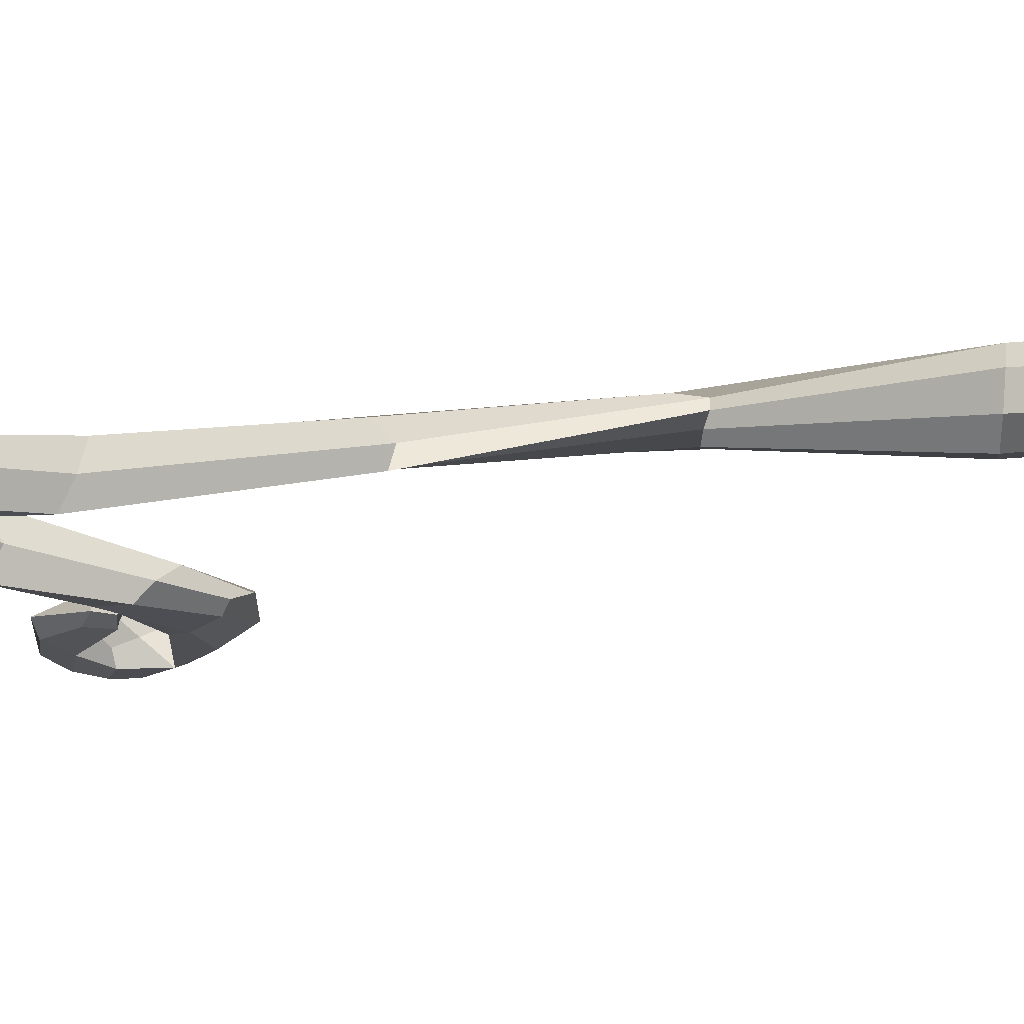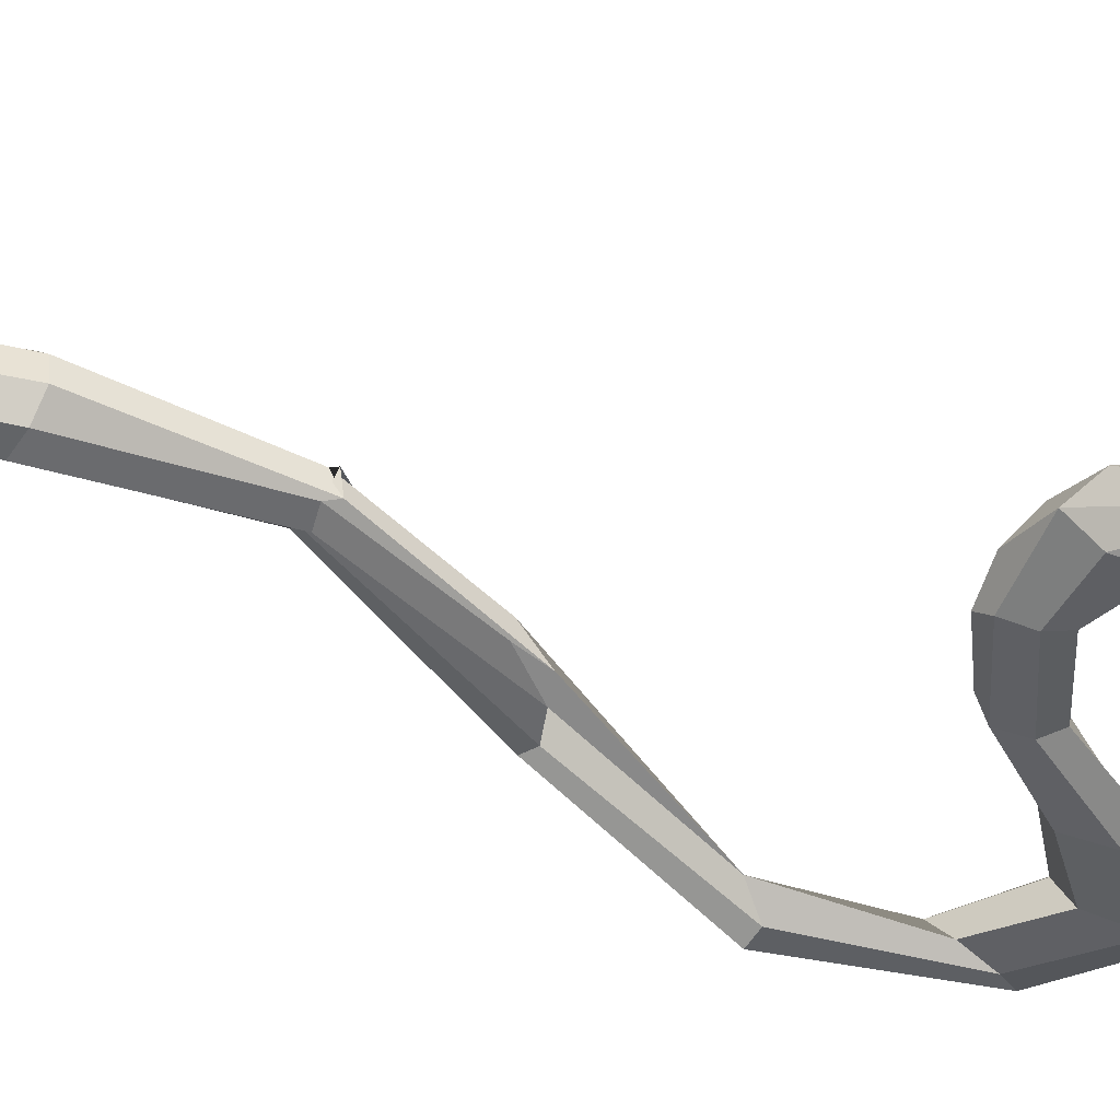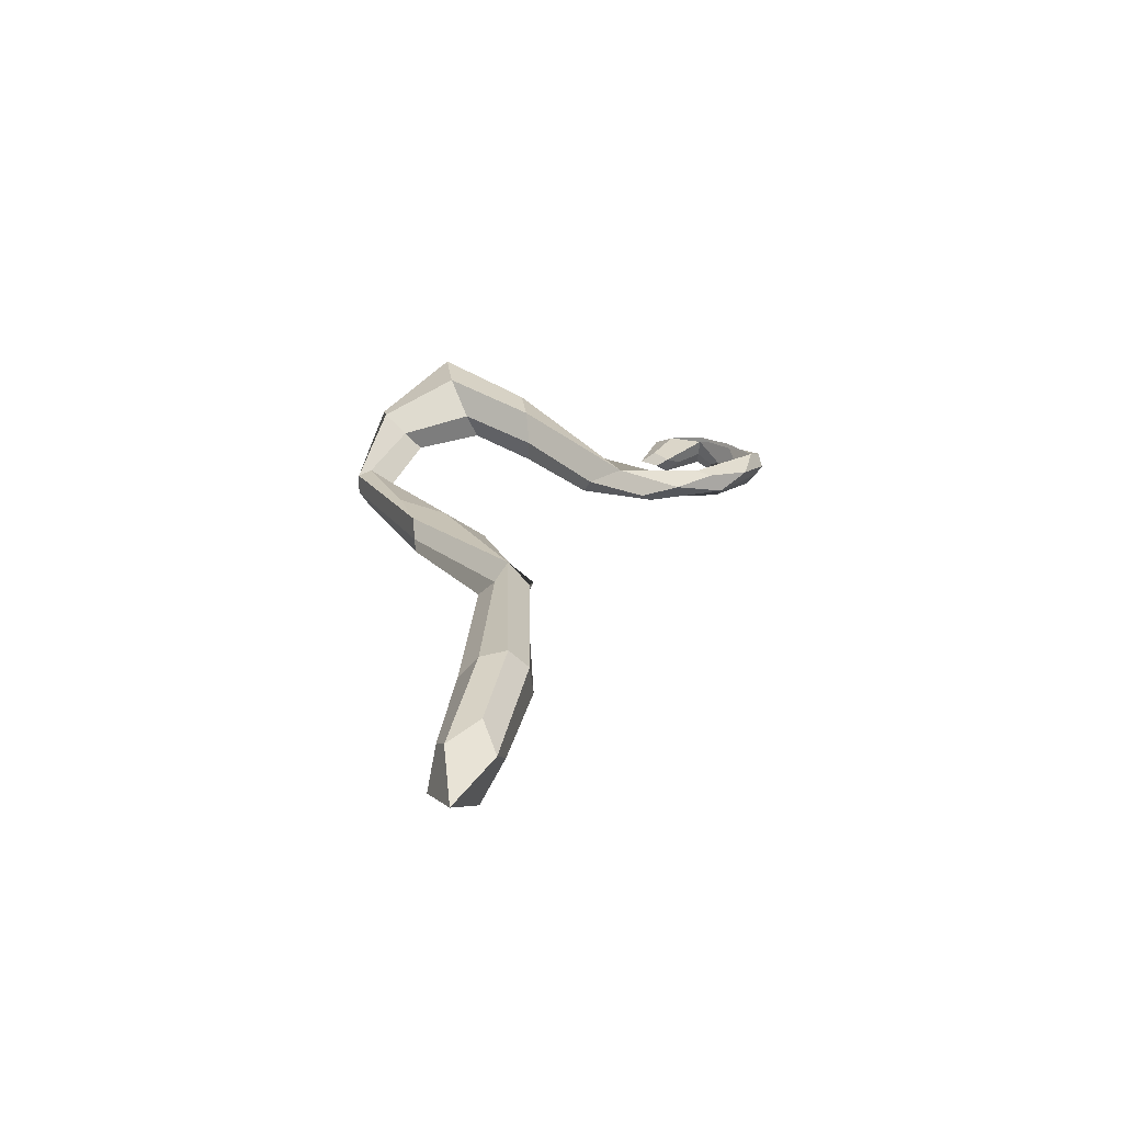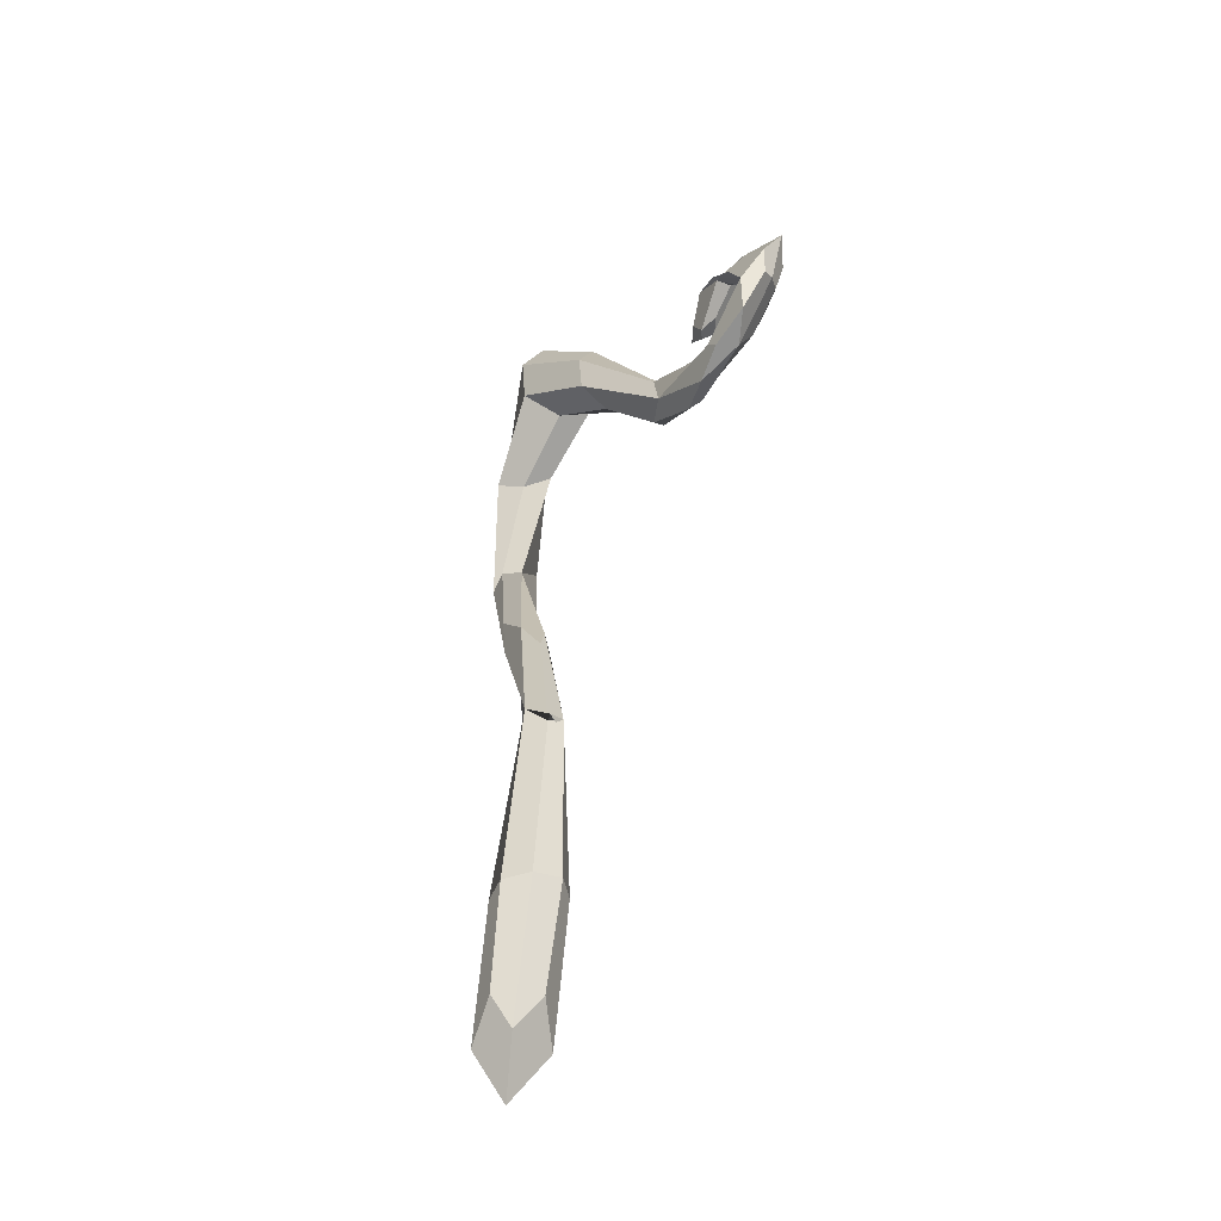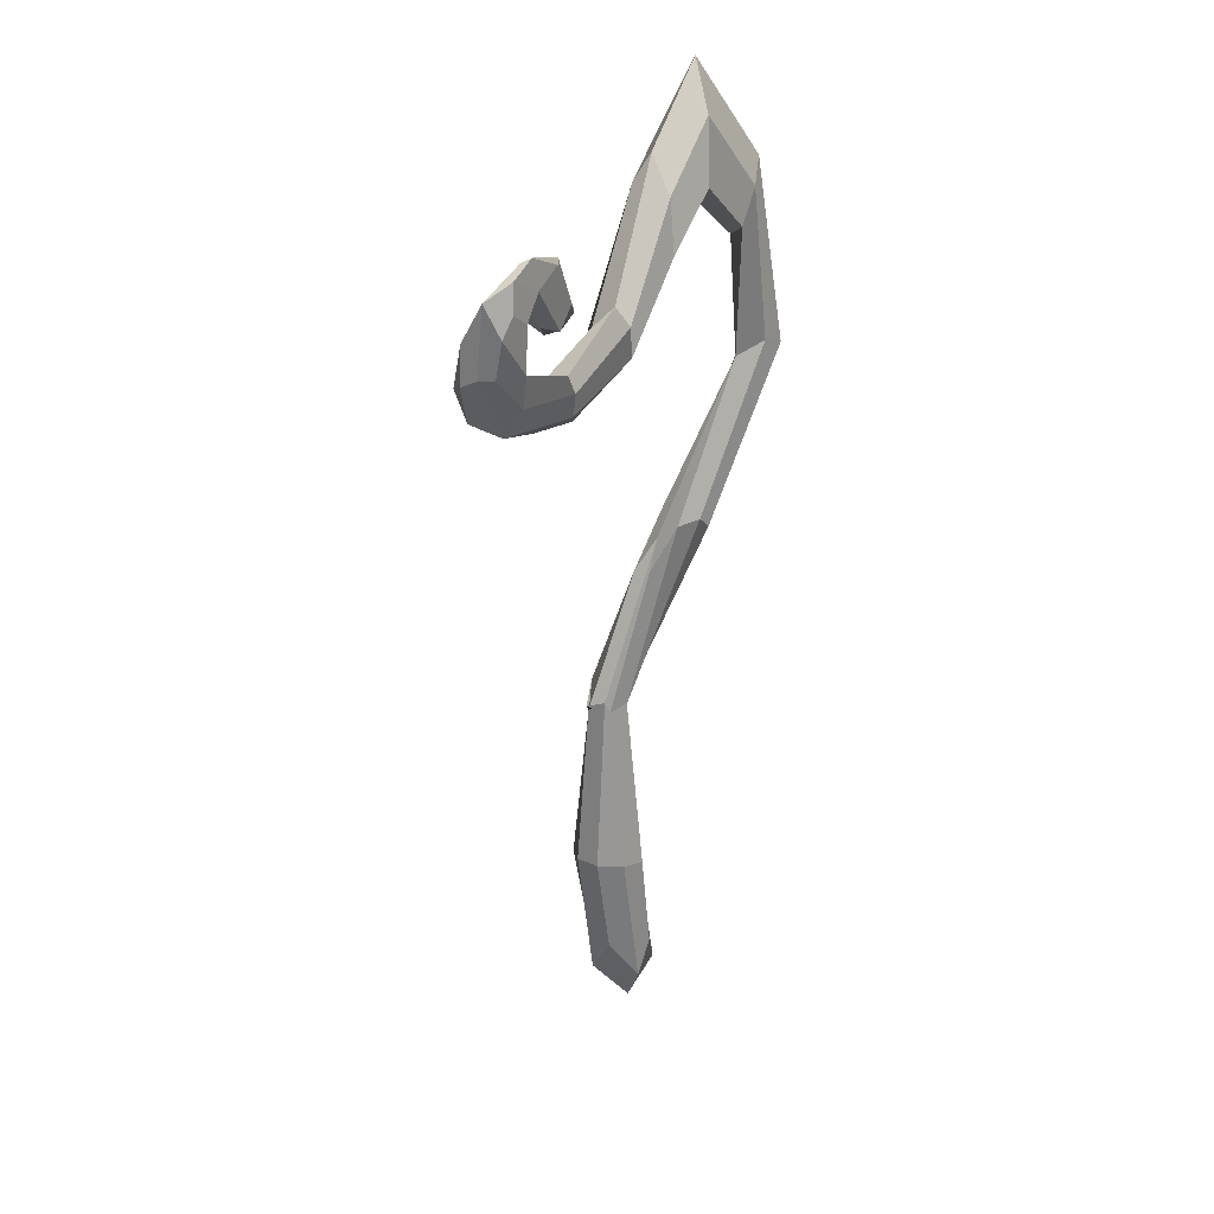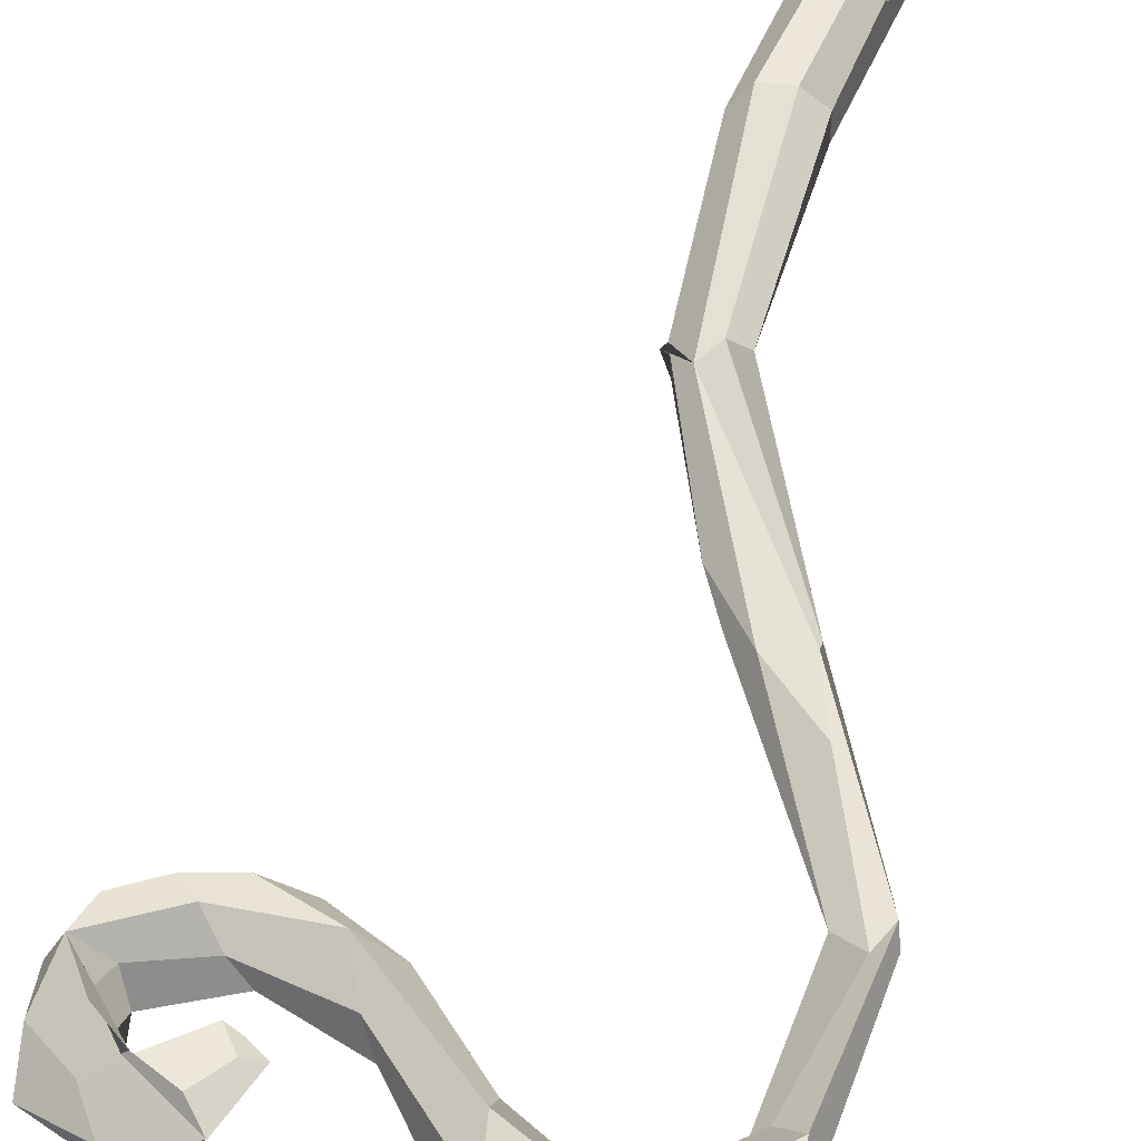
<metadata>
{"format":"obj","ext":"obj","renderer":"f3d","projection":"perspective","resolution":1024,"background":"white","views":[{"elev":-7.0,"azim":-75.7,"up":"+Z"},{"elev":-52.5,"azim":67.0,"up":"+Z"},{"elev":-61.7,"azim":5.8,"up":"+Y"},{"elev":-42.5,"azim":62.6,"up":"+Y"},{"elev":23.8,"azim":134.0,"up":"+Y"},{"elev":54.0,"azim":-166.7,"up":"+Z"}]}
</metadata>
<code>
o Mesh_Cube
v 0.0137 0 0.01242
v 0.2222 1.206 0.006413
v 0.2221 0.6187 0.05011
v 0.08292 0.5878 0.1186
v 0.01384 0.5878 -0.03128
v 0.153 0.6187 -0.09979
v 0.01884 1.644 -0.08114
v 0.04458 1.644 -0.03671
v -0.1709 1.786 -0.1256
v -0.2006 1.738 -0.07708
v -0.2584 1.973 -0.03927
v -0.3019 2.699 -0.1147
v 0.1635 2.706 -0.2064
v 0.5797 2.345 -0.2939
v 0.8368 2.374 -0.251
v 1.038 2.562 -0.3248
v 0.9101 2.776 -0.3262
v -0.391 2.859 -0.08624
v -0.3012 2.865 -0.2107
v 0.1411 2.935 -0.1117
v 0.1306 2.911 -0.2551
v 0.6315 2.455 -0.3604
v 0.9756 2.582 -0.4006
v 0.6288 2.711 -0.3431
v 0.8214 2.889 -0.3876
v 0.7216 2.49 -0.3068
v 0.936 2.611 -0.3101
v 0.8187 2.735 -0.2616
v 0.6382 2.691 -0.288
v 0.729 2.661 -0.3221
v 0.8473 2.724 -0.3716
v 0.9387 2.765 -0.4362
v 0.1415 0.1547 0.05948
v 0.07444 0.1547 -0.09459
v 0.2235 0.628 -0.04352
v 0.005086 0.147 0.1179
v 0.1686 0.6016 0.1234
v -0.06196 0.147 -0.03614
v 0.0148 0.5817 0.05925
v 0.06494 0.6016 -0.1015
v 0.2094 1.189 0.00898
v 0.175 1.189 -0.05654
v 0.1025 1.177 0.03636
v 0.07918 1.186 -0.02999
v -0.2025 1.794 -0.02474
v -0.369 2.735 -0.04537
v 0.1632 2.775 -0.111
v 0.7867 2.425 -0.2513
v 0.8363 2.734 -0.2814
v 0.5855 2.674 -0.312
v -0.096 1.772 -0.0959
v -0.2569 2.743 -0.201
v 0.15 2.745 -0.2903
v 0.6098 2.374 -0.3291
v 1.012 2.583 -0.3679
v -0.2057 1.753 -0.1321
v -0.3682 2.943 -0.1654
v 0.122 3.031 -0.1719
v -0.01813 1.754 -0.07992
v -0.09214 1.818 -0.02989
v -0.3716 2.361 -0.2099
v -0.4505 2.3 -0.1514
v -0.4013 2.348 -0.09088
v -0.07529 2.87 -0.1427
v 0.39 2.449 -0.2691
v 0.7124 2.336 -0.2675
v 0.9685 2.43 -0.2773
v 1.035 2.685 -0.3299
v 0.8461 2.874 -0.3661
v 0.6628 2.518 -0.3617
v 0.8721 2.721 -0.4189
v -0.1508 3.156 -0.02518
v -0.09035 3.11 -0.2014
v 0.4452 2.583 -0.2406
v 0.3688 2.586 -0.3241
v 0.855 2.47 -0.3805
v 0.9797 2.702 -0.4333
v 0.7002 2.841 -0.3632
v 0.6763 2.644 -0.3461
v 0.9064 2.539 -0.3251
v 0.6857 2.624 -0.2911
v 0.8784 2.667 -0.3461
v 0.9179 2.655 -0.2617
v 0.7089 2.783 -0.2766
v 0.8068 2.75 -0.3383
v 0.9213 2.848 -0.4192
v 0.1521 0.2791 -0.03081
v 0.1046 0.2674 0.1136
v -0.03097 0.2585 0.0516
v 0.01435 0.2674 -0.09001
v 0.194 1.227 -0.05028
v 0.1448 1.265 0.05571
v 0.04754 1.167 0.002486
v 0.102 1.197 -0.06192
v -0.439 2.281 -0.07682
v -0.1244 2.964 -0.02516
v 0.5062 2.432 -0.2233
v 0.9982 2.536 -0.2564
v 0.6513 2.844 -0.3156
v 0.6438 2.634 -0.316
v -0.3226 2.3 -0.1293
v -0.04881 2.907 -0.2455
v 0.3621 2.49 -0.3225
v 0.8717 2.373 -0.3166
v 1.025 2.809 -0.408
v -0.43 2.346 -0.2254
v -0.1433 3.265 -0.09863
v 0.3999 2.647 -0.291
v 0.8778 2.58 -0.4187
v 0.8023 2.793 -0.3922
v 0.8167 2.731 -0.2789
f 1 34 87 33
f 1 33 88 36
f 1 36 89 38
f 1 38 90 34
f 2 42 91 41
f 2 41 92 43
f 2 43 93 44
f 2 44 94 42
f 3 33 87 35
f 3 35 91 41
f 3 41 92 37
f 3 37 88 33
f 4 36 88 37
f 4 37 92 43
f 4 43 93 39
f 4 39 89 36
f 5 38 89 39
f 5 39 93 44
f 5 44 94 40
f 5 40 90 38
f 6 42 91 35
f 6 35 87 34
f 6 34 90 40
f 6 40 94 42
f 7 59 91 42
f 7 42 94 51
f 7 51 101 59
f 8 60 92 41
f 8 41 91 59
f 8 59 101 60
f 9 44 93 56
f 9 56 106 61
f 9 61 101 51
f 9 51 94 44
f 10 43 92 45
f 10 45 95 62
f 10 62 106 56
f 10 56 93 43
f 11 63 95 45
f 11 45 92 60
f 11 60 101 63
f 12 64 96 46
f 12 46 95 63
f 12 63 101 52
f 12 52 102 64
f 13 65 97 47
f 13 47 96 64
f 13 64 102 53
f 13 53 103 65
f 14 65 103 54
f 14 54 104 66
f 14 66 97 65
f 15 48 97 66
f 15 66 104 67
f 15 67 98 48
f 16 67 104 55
f 16 55 105 68
f 16 68 98 67
f 17 49 98 68
f 17 68 105 69
f 17 69 99 49
f 18 46 96 72
f 18 72 107 57
f 18 57 106 62
f 18 62 95 46
f 19 73 102 52
f 19 52 101 61
f 19 61 106 57
f 19 57 107 73
f 20 47 97 74
f 20 74 108 58
f 20 58 107 72
f 20 72 96 47
f 21 75 103 53
f 21 53 102 73
f 21 73 107 58
f 21 58 108 75
f 22 76 104 54
f 22 54 103 75
f 22 75 108 70
f 22 70 109 76
f 23 77 105 55
f 23 55 104 76
f 23 76 109 77
f 24 78 110 79
f 24 79 100 50
f 24 50 99 78
f 25 78 99 69
f 25 69 105 86
f 25 86 110 78
f 26 48 98 80
f 26 80 109 70
f 26 70 108 74
f 26 74 97 48
f 27 83 111 82
f 27 82 109 80
f 27 80 98 83
f 28 49 99 84
f 28 84 111 83
f 28 83 98 49
f 29 50 100 81
f 29 81 111 84
f 29 84 99 50
f 30 79 110 85
f 30 85 111 81
f 30 81 100 79
f 31 71 109 82
f 31 82 111 85
f 31 85 110 71
f 32 77 109 71
f 32 71 110 86
f 32 86 105 77

</code>
